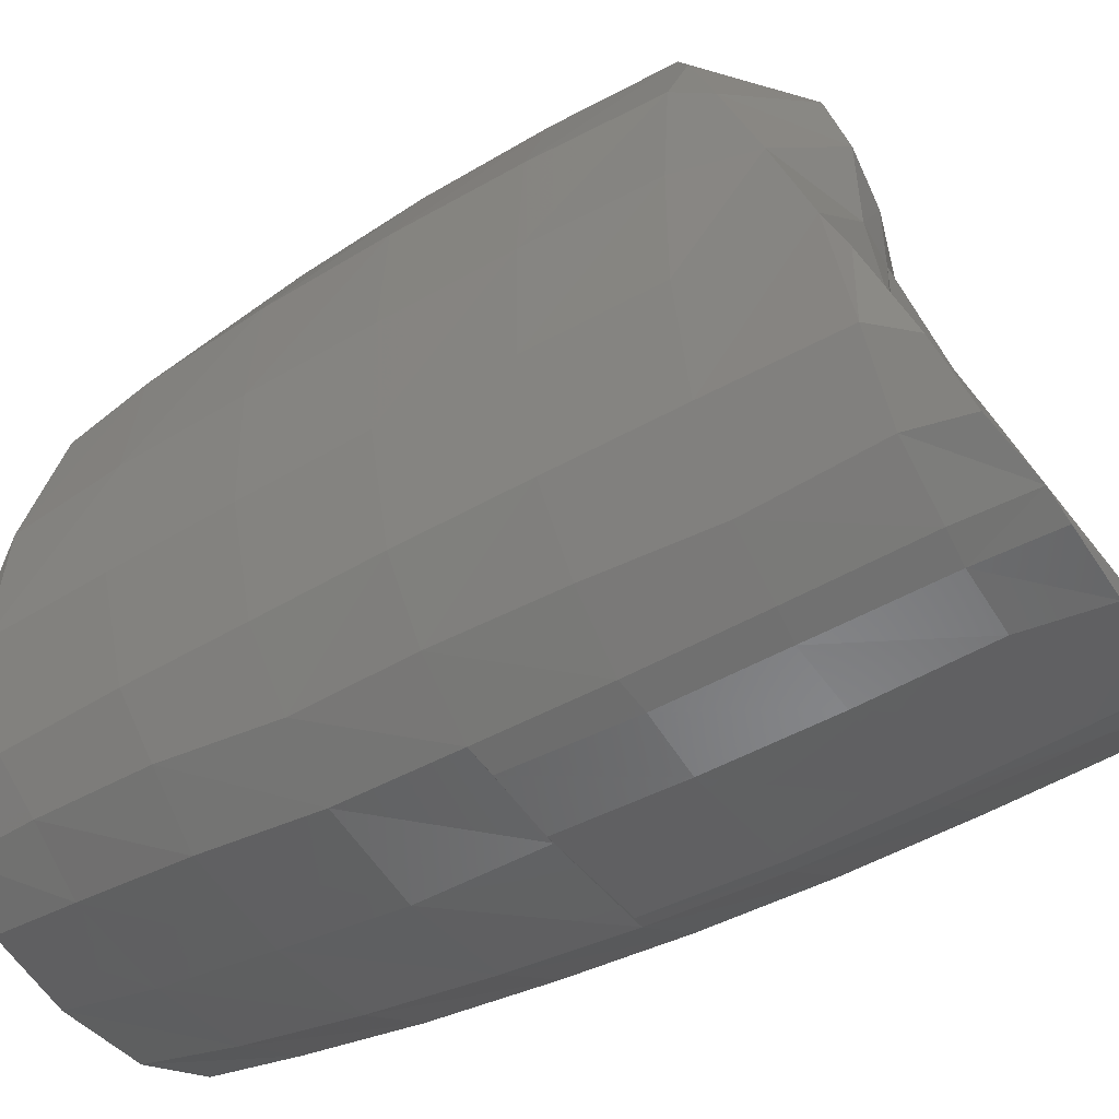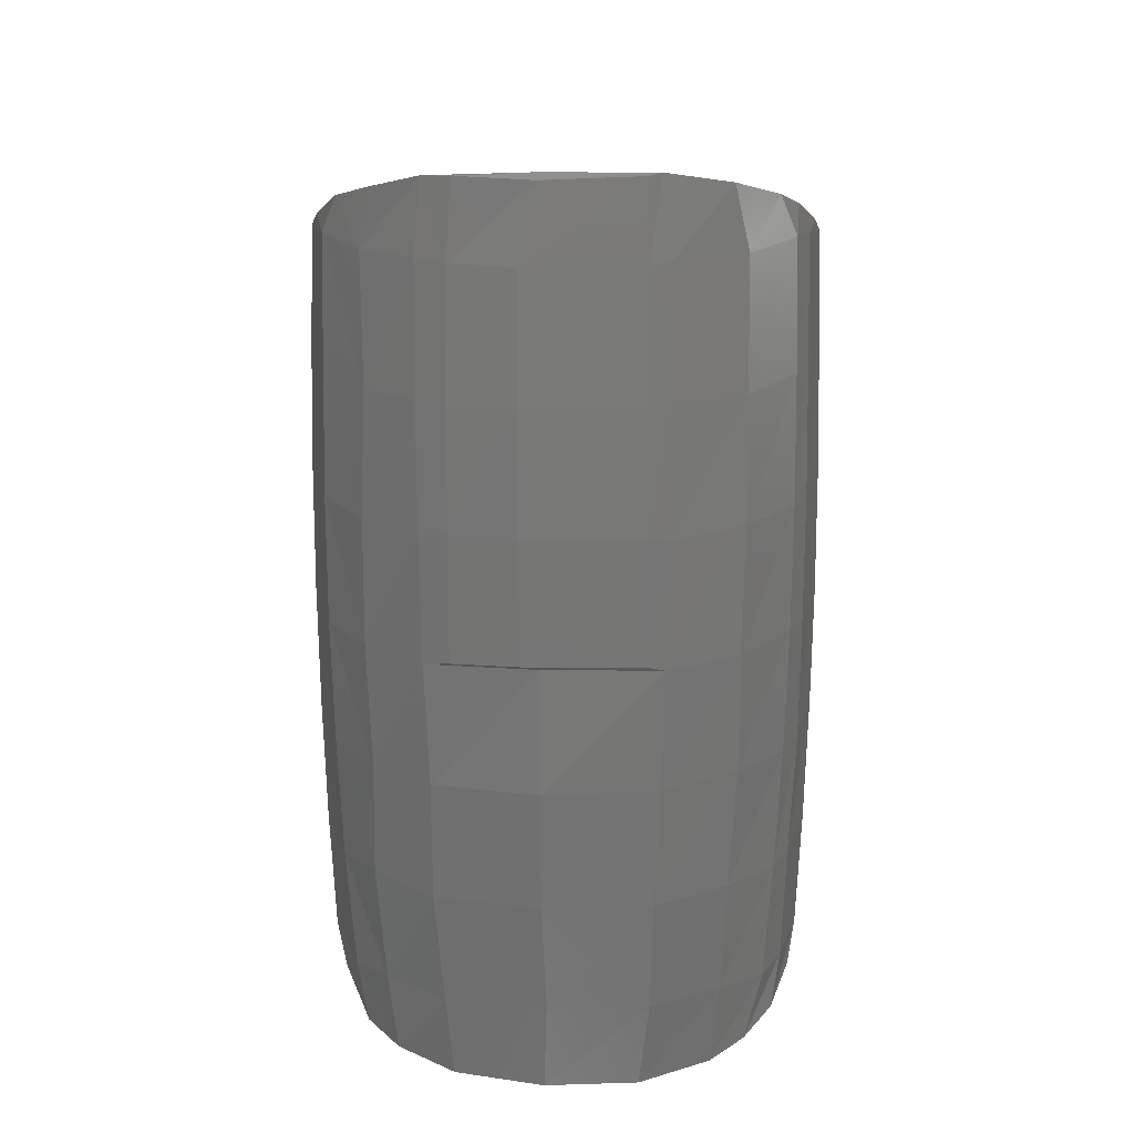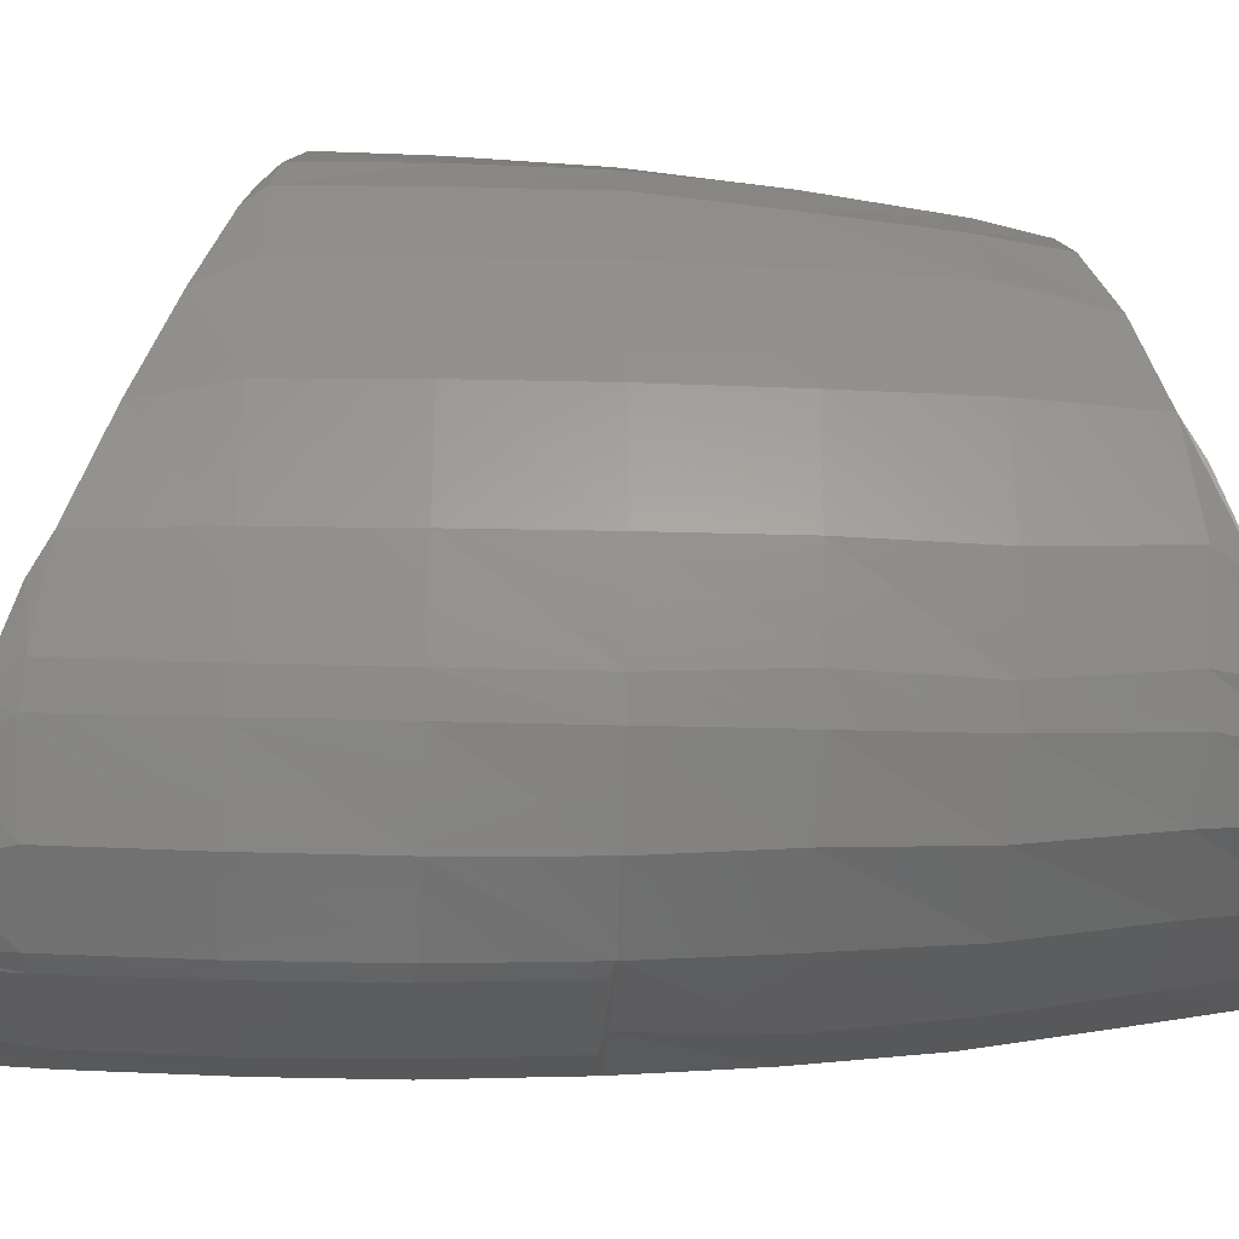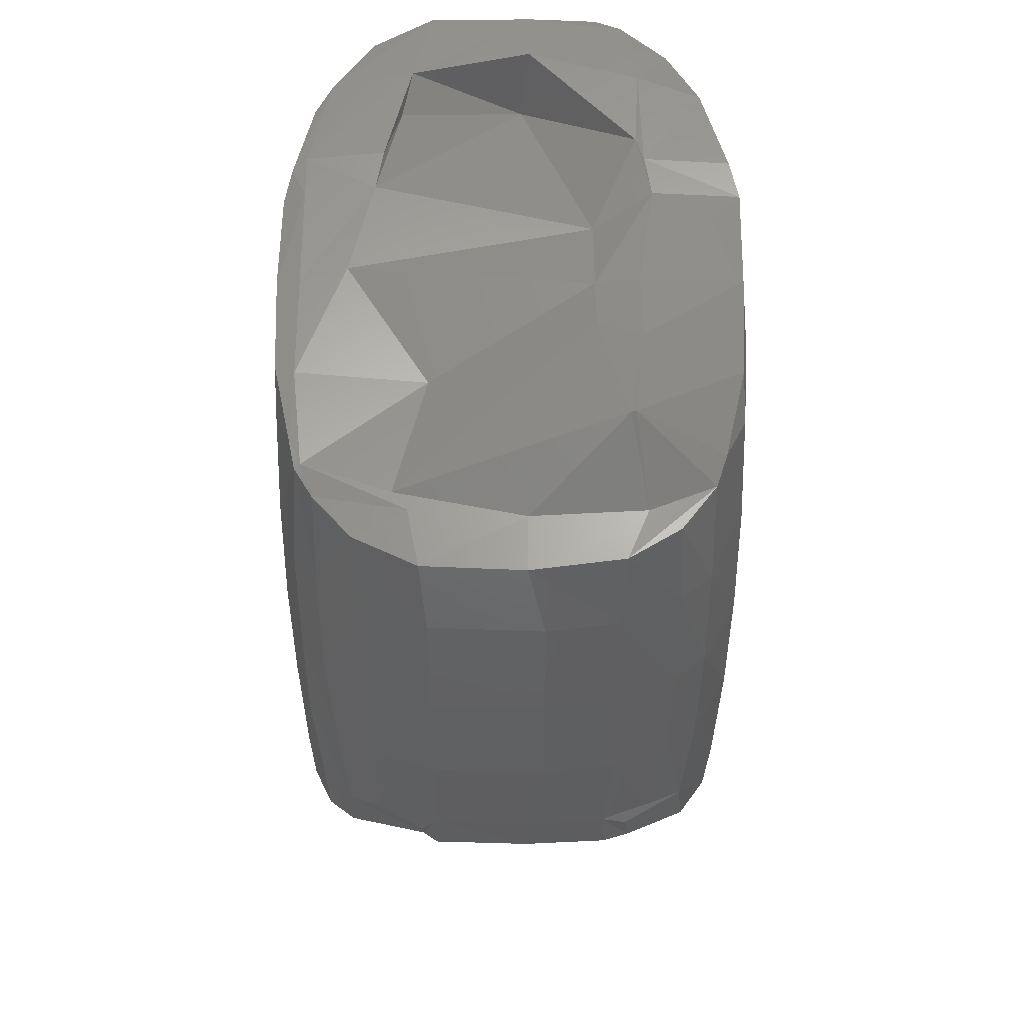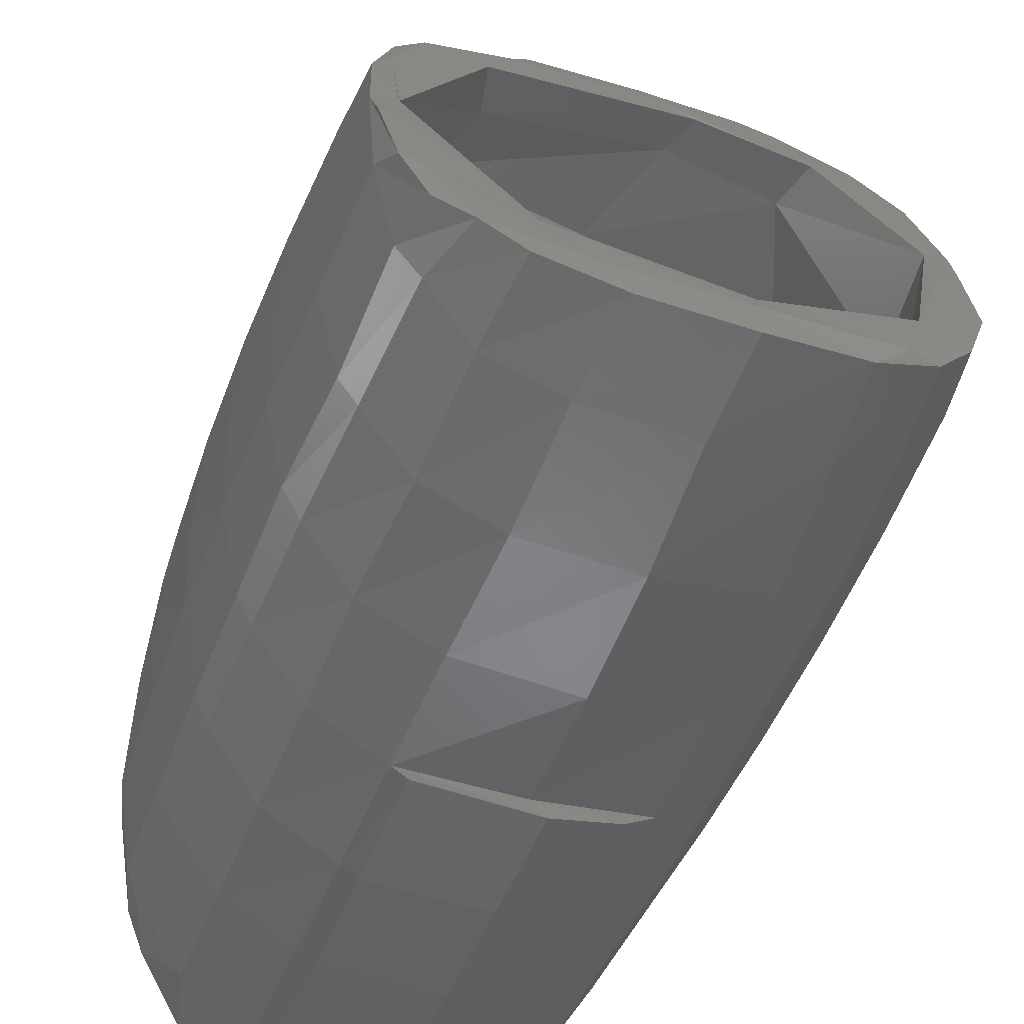
<metadata>
{"format":"stl","ext":"stl","renderer":"f3d","projection":"perspective","resolution":1024,"background":"white","views":[{"elev":-45.9,"azim":-55.9,"up":"+Y"},{"elev":19.0,"azim":1.5,"up":"+Z"},{"elev":-29.5,"azim":87.3,"up":"+Y"},{"elev":42.2,"azim":-179.7,"up":"+Z"},{"elev":-45.3,"azim":160.0,"up":"+Y"}]}
</metadata>
<code>
# stl→obj: 258 verts, 512 faces
v 24.38 -79.96 -459.3
v 14.11 -66.91 -462.5
v 26.88 -78.08 -483.5
v 17.11 -67.07 -481.2
v 41.78 -90.48 -460.6
v 35.33 -78.92 -486.2
v 43.85 -86.66 -486.6
v 11.75 -68.19 -426.4
v 4.919 -39.53 -463.4
v 3.44 -39.92 -427.2
v 39.47 -95.51 -425.8
v 22.09 -83.5 -424
v 27.12 -58.52 -478.7
v 8.453 -46.93 -474.5
v 70.75 -94.95 -461.2
v 69.59 -100.5 -426.4
v 69.46 -78.92 -486.2
v 69.81 -89.86 -488.7
v 68.03 -73.91 -484
v 10.49 -69.41 -390.5
v 2.59 -39.97 -390.9
v 39.73 -99.55 -390
v 22.97 -87.61 -389.1
v 69.48 -104.8 -390.5
v 9.732 -69.75 -354.6
v 2.285 -40 -354.6
v 38.54 -101.7 -354.3
v 21.82 -88.57 -354.1
v 69.46 -105 -354.4
v 9.848 -70 -318.2
v 2.616 -39.99 -318.2
v 38.1 -103 -318
v 22.21 -89.94 -317.6
v 45.8 -104.6 -353
v 10.64 -69.69 -282.2
v 3.579 -39.94 -281.9
v 38.17 -102.9 -282
v 23.84 -91.3 -282.3
v 46.11 -106.3 -316.6
v 11.56 -69.72 -245.7
v 5.154 -40.98 -248.7
v 38.53 -102.3 -245.6
v 23.55 -89.67 -246.1
v 46.2 -106.3 -282.9
v 16.13 -75.78 -234.9
v 7.994 -51.97 -243.8
v 40.3 -101.5 -225.5
v 26.15 -91.32 -230.1
v 46.82 -105.7 -246.3
v 35.33 -82.72 -232
v 33.99 -53.51 -243.3
v 69.46 -91.56 -228.7
v 48.25 -105.2 -224.9
v 69.46 -105 -224
v 36.43 -60.7 -240.8
v 4.898 -7.579 -459.9
v 2.758 -6.276 -427.2
v 10.21 -19.59 -464.5
v 5.938 -19.1 -464.5
v 10.52 -7.529 -459.3
v 22.55 -54.26 -463.5
v 65.52 -74.53 -470.7
v 1.844 -6.214 -390.9
v 7.157 -40.07 -428.2
v 35.33 -72.91 -466.4
v 27.57 -83.61 -428.8
v 69.1 -96.76 -430.9
v 69.06 -75.04 -470.7
v 7.255 -10.44 -428.1
v 16.4 -40.07 -388
v 16.4 -12.1 -388
v 27.9 -79.52 -389
v 72.83 -89.58 -376.9
v 1.558 -6.209 -354.5
v 69.46 -38.85 -365.1
v 70.46 14.38 -357.4
v 1.962 -6.213 -318.2
v 3.229 -6.251 -281.9
v 5.381 -11.74 -259.3
v 31.71 -41.98 -248.1
v 36.78 -6.207 -254.2
v 49.87 -6.207 -255.9
v 49.87 -34.05 -255.9
v 28.63 36.32 -444.1
v 6.785 25.42 -426.7
v 8.047 20.49 -449.8
v 31.73 37.14 -430
v 4.922 26.98 -390.8
v 14.86 28.01 -387.9
v 4.197 27.12 -354.6
v 69.46 49.52 -395.1
v 4.57 27.07 -318.3
v 6.151 26.56 -282.1
v 6.634 17.41 -270.5
v 36.45 20.15 -254.5
v 49.8 13.2 -256
v 18.81 46 -424.7
v 15.94 49.63 -389.5
v 35.33 52.36 -438.5
v 17.1 39.94 -442.4
v 60.34 49.25 -427.6
v 68.72 53.9 -437.9
v 57.03 48.17 -439.5
v 15.02 52.05 -354.3
v 15.22 52.9 -318.7
v 15.76 51.55 -284.8
v 12.69 43.08 -280.4
v 39.32 45.45 -262
v 40.81 45.45 -262.4
v 36.96 57.46 -426.4
v 44.88 61.11 -420.6
v 24.93 58.25 -386.1
v 28.57 54.69 -419.7
v 43.68 56.96 -436.5
v 69.46 59.53 -435.4
v 24.88 62.13 -353.2
v 24.76 63.37 -318
v 26.11 64.17 -289.6
v 35.33 59.65 -286.7
v 41.52 73.17 -292.6
v 69.46 76.71 -293.9
v 69.37 61.37 -287.5
v 42.16 66.97 -387
v 43.05 71.61 -353
v 64.4 70.44 -386.7
v 64.4 74.96 -352.6
v 69.46 63.64 -420.2
v 42.39 73.38 -317.9
v 64.4 77.11 -317.7
v 64.4 -109.3 -317.3
v 64.4 -107.7 -352.6
v 64.4 -109.5 -282.1
v 97.98 -107.7 -316.7
v 97.68 -107.8 -282.8
v 102.7 -104.7 -354.4
v 97.74 -106.2 -353
v 64.44 -108.6 -246.9
v 97.16 -106.9 -246.4
v 69.46 -107.2 -225.6
v 96.57 -106.1 -224.7
v 100.4 -104.3 -224.1
v 106 -84.13 -231.5
v 99.69 -92.8 -461
v 100.4 -98.47 -426.2
v 103.6 -78.92 -486.2
v 96.89 -88.43 -488.2
v 113.9 -63.75 -480.6
v 101.9 -102 -390.3
v 112.2 -89.72 -430
v 115.4 -85.1 -386.4
v 118.9 -60.43 -465.6
v 105.8 -76.43 -467.8
v 132.4 -40.07 -387.9
v 71.93 -92.44 -251.2
v 132.4 -12.1 -388
v 116.4 -44.18 -247.6
v 109.2 -73.24 -240
v 123.7 -16.19 -258
v 113.9 47.63 -404.5
v 98.73 18.2 -274.2
v 108.1 54.49 -284.8
v 108.8 40.62 -428.8
v 103.6 52.36 -438.5
v 111.9 39.71 -442.7
v 98.8 58.69 -435.3
v 100.1 75.34 -293.7
v 103.6 59.65 -286.7
v 97.99 62.43 -420.2
v 97.24 69.17 -387.3
v 98.22 73.43 -353.2
v 98.34 75.58 -317.8
v 103.1 -106.1 -318.1
v 123.2 -93.87 -317.8
v 103.1 -106.2 -281.9
v 123 -93.66 -282.4
v 123 -92.94 -354.1
v 102.9 -105.4 -245.5
v 122.5 -92.8 -246.1
v 118.3 -95.1 -227.9
v 130.7 -79.48 -233.4
v 119.9 -83.69 -459.6
v 121 -88.22 -425
v 127.8 -71.61 -482.8
v 117.5 -80.62 -485.3
v 137.7 -49.02 -475.4
v 122.9 -90.41 -389.1
v 141.6 -40.07 -428.5
v 114.1 -55.57 -242.5
v 137.7 -53.21 -243.4
v 138.3 -7.444 -459.3
v 138.2 -8.353 -413.1
v 139.1 -19.14 -464.5
v 138.6 -19.71 -464.5
v 137.7 -11.53 -259.4
v 137.7 -41.04 -248
v 137.7 17.98 -270.7
v 134.5 46.19 -281.5
v 127.5 44.03 -441.2
v 137.7 22.46 -449.3
v 103.3 59.99 -426.9
v 127 48.94 -424.8
v 119.3 66.91 -290.6
v 130.8 55.03 -286.1
v 117.3 56.47 -419.4
v 117.2 62.39 -386.8
v 118.9 65.26 -353.4
v 117.1 68.27 -317.7
v 132.7 -69.95 -463
v 138.5 -59.91 -461.2
v 134.7 -72.32 -427
v 139.4 -63.81 -425.6
v 141.9 -44.42 -472.9
v 136.1 -61.95 -477.8
v 136.4 -73.19 -390.8
v 141.1 -62.97 -389.8
v 137.2 -73.66 -354.5
v 141.2 -64.75 -354.6
v 137.3 -73.73 -318.2
v 141.1 -64.73 -318.2
v 136.7 -73.46 -281.9
v 140.4 -64.49 -282.8
v 135.8 -73.04 -245.5
v 139.6 -63.55 -246.5
v 136 -70.6 -237.3
v 142 -48.92 -245.2
v 144.1 -18.82 -463.8
v 144.6 -11.88 -260
v 143.5 15.6 -270.5
v 144.2 -39.53 -250.2
v 138.8 -7.451 -460.2
v 144.9 -8.259 -458.5
v 142.7 15.53 -450.9
v 135.8 34.83 -443.8
v 138.1 38.76 -278.9
v 136.8 37.94 -422.6
v 129.4 52.89 -389.8
v 139.1 40.52 -388.3
v 131.5 55.58 -318.6
v 136.5 45.08 -284.3
v 131.5 54.92 -354.4
v 139 44.31 -354.6
v 139 44.14 -320.3
v 144.2 -36.92 -462.4
v 145.5 -38.96 -426.5
v 146.1 -6.6 -426.3
v 146.3 -38.25 -390.5
v 147 -6.482 -390.6
v 146.6 -38.49 -354.8
v 147.3 -6.393 -354.7
v 146.3 -38.63 -318.4
v 146.8 -6.43 -318.5
v 145.3 -38.64 -282.7
v 145.6 -6.538 -282.8
v 143.1 22.18 -425.6
v 144.7 22.64 -390.2
v 145.4 22.94 -354.9
v 144.9 23.11 -318.4
v 143.4 22.93 -283.1
f 1 2 3
f 4 3 2
f 5 1 3
f 6 3 4
f 7 5 3
f 6 7 3
f 8 2 1
f 9 4 2
f 10 2 8
f 10 9 2
f 11 1 5
f 12 8 1
f 11 12 1
f 13 6 4
f 14 4 9
f 13 4 14
f 15 5 7
f 16 11 5
f 16 5 15
f 17 7 6
f 18 15 7
f 17 18 7
f 19 6 13
f 19 17 6
f 20 8 12
f 21 8 20
f 21 10 8
f 22 12 11
f 23 20 12
f 22 23 12
f 24 22 11
f 24 11 16
f 25 20 23
f 26 20 25
f 26 21 20
f 27 23 22
f 28 25 23
f 27 28 23
f 29 27 22
f 24 29 22
f 30 25 28
f 31 25 30
f 31 26 25
f 32 28 27
f 33 30 28
f 32 33 28
f 34 32 27
f 29 34 27
f 35 30 33
f 36 30 35
f 36 31 30
f 37 33 32
f 38 35 33
f 37 38 33
f 39 37 32
f 39 32 34
f 40 35 38
f 41 35 40
f 41 36 35
f 42 38 37
f 43 40 38
f 42 43 38
f 44 42 37
f 44 37 39
f 45 40 43
f 46 40 45
f 46 41 40
f 47 43 42
f 48 45 43
f 47 48 43
f 49 47 42
f 49 42 44
f 50 45 48
f 51 45 50
f 51 46 45
f 50 48 47
f 52 50 47
f 53 47 49
f 54 47 53
f 52 47 54
f 55 51 50
f 55 50 52
f 56 14 9
f 57 9 10
f 57 56 9
f 58 13 14
f 59 14 56
f 58 14 59
f 60 61 13
f 62 13 61
f 58 60 13
f 19 13 62
f 63 10 21
f 63 57 10
f 61 64 65
f 66 65 64
f 62 61 65
f 67 65 66
f 68 65 67
f 62 65 68
f 69 64 61
f 70 66 64
f 71 70 64
f 71 64 69
f 69 61 60
f 72 66 70
f 73 66 72
f 73 67 66
f 74 21 26
f 74 63 21
f 75 72 70
f 76 70 71
f 76 75 70
f 75 73 72
f 77 26 31
f 77 74 26
f 78 31 36
f 78 77 31
f 79 36 41
f 79 78 36
f 51 41 46
f 80 41 51
f 81 41 80
f 81 79 41
f 55 80 51
f 82 81 80
f 83 80 55
f 82 80 83
f 60 59 56
f 84 60 56
f 85 56 57
f 86 56 85
f 84 56 86
f 58 59 60
f 87 69 60
f 84 87 60
f 88 57 63
f 88 85 57
f 89 71 69
f 89 69 87
f 90 63 74
f 90 88 63
f 91 71 89
f 91 76 71
f 92 74 77
f 92 90 74
f 93 77 78
f 93 92 77
f 94 78 79
f 94 93 78
f 95 79 81
f 95 94 79
f 96 95 81
f 96 81 82
f 97 86 85
f 98 85 88
f 98 97 85
f 99 84 86
f 100 86 97
f 99 86 100
f 101 87 84
f 91 89 87
f 101 91 87
f 102 84 99
f 103 101 84
f 102 103 84
f 104 88 90
f 104 98 88
f 105 90 92
f 105 104 90
f 106 92 93
f 106 105 92
f 107 93 94
f 107 106 93
f 108 94 95
f 108 107 94
f 109 108 95
f 109 95 96
f 110 100 97
f 111 110 97
f 112 97 98
f 113 97 112
f 111 97 113
f 99 100 110
f 111 99 110
f 114 99 111
f 115 102 99
f 115 99 114
f 116 98 104
f 116 112 98
f 117 104 105
f 117 116 104
f 118 105 106
f 118 117 105
f 108 106 107
f 119 106 108
f 120 106 119
f 120 118 106
f 109 119 108
f 121 120 119
f 122 119 109
f 121 119 122
f 123 113 112
f 124 123 112
f 124 112 116
f 111 113 123
f 125 111 123
f 126 123 124
f 126 125 123
f 127 114 111
f 125 127 111
f 128 124 116
f 128 116 117
f 129 124 128
f 129 126 124
f 120 128 117
f 120 117 118
f 121 128 120
f 121 129 128
f 130 39 34
f 131 130 34
f 29 131 34
f 132 39 130
f 132 44 39
f 133 130 131
f 134 132 130
f 134 130 133
f 135 131 29
f 135 136 131
f 133 131 136
f 135 29 24
f 137 44 132
f 137 49 44
f 138 137 132
f 138 132 134
f 139 49 137
f 139 53 49
f 140 139 137
f 140 137 138
f 54 53 139
f 141 54 139
f 140 141 139
f 142 52 54
f 142 54 141
f 143 15 18
f 144 16 15
f 144 15 143
f 145 18 17
f 146 143 18
f 145 146 18
f 147 17 19
f 147 145 17
f 148 24 16
f 148 16 144
f 149 68 67
f 150 67 73
f 150 149 67
f 151 62 68
f 152 68 149
f 151 68 152
f 148 135 24
f 153 73 75
f 153 150 73
f 55 52 154
f 142 154 52
f 151 19 62
f 147 19 151
f 155 75 76
f 155 153 75
f 83 55 154
f 156 83 154
f 157 154 142
f 156 154 157
f 158 82 83
f 158 83 156
f 159 76 91
f 159 155 76
f 160 96 82
f 160 82 158
f 159 91 101
f 161 109 96
f 161 96 160
f 162 101 103
f 162 159 101
f 163 103 102
f 164 162 103
f 163 164 103
f 165 102 115
f 165 163 102
f 161 122 109
f 166 121 122
f 167 122 161
f 166 122 167
f 115 114 127
f 168 115 127
f 169 127 125
f 169 168 127
f 165 115 168
f 170 125 126
f 170 169 125
f 171 126 129
f 171 170 126
f 166 129 121
f 166 171 129
f 135 172 136
f 133 136 172
f 173 172 135
f 174 133 172
f 175 174 172
f 175 172 173
f 176 135 148
f 173 135 176
f 134 133 174
f 177 134 174
f 178 177 174
f 178 174 175
f 138 134 177
f 141 138 177
f 179 141 177
f 179 177 178
f 140 138 141
f 180 142 141
f 179 180 141
f 181 143 146
f 182 144 143
f 182 143 181
f 183 146 145
f 183 184 146
f 181 146 184
f 185 145 147
f 185 183 145
f 186 148 144
f 186 144 182
f 187 152 149
f 153 149 150
f 187 149 153
f 187 151 152
f 176 148 186
f 188 157 142
f 189 142 180
f 189 188 142
f 188 156 157
f 190 147 151
f 191 151 187
f 191 190 151
f 192 185 147
f 193 147 190
f 192 147 193
f 187 153 155
f 194 158 156
f 189 156 188
f 195 156 189
f 195 194 156
f 191 155 159
f 191 187 155
f 196 160 158
f 196 158 194
f 191 159 162
f 197 161 160
f 197 160 196
f 190 162 164
f 191 162 190
f 198 164 163
f 199 190 164
f 198 199 164
f 165 168 163
f 200 163 168
f 201 163 200
f 198 163 201
f 197 167 161
f 202 166 167
f 203 167 197
f 202 167 203
f 204 200 168
f 205 168 169
f 204 168 205
f 204 201 200
f 206 169 170
f 206 205 169
f 207 170 171
f 207 206 170
f 202 171 166
f 202 207 171
f 183 208 184
f 181 184 208
f 209 208 183
f 210 181 208
f 211 210 208
f 211 208 209
f 212 183 185
f 212 213 183
f 209 183 213
f 182 181 210
f 214 182 210
f 215 214 210
f 215 210 211
f 186 182 214
f 216 186 214
f 217 216 214
f 217 214 215
f 176 186 216
f 218 176 216
f 219 218 216
f 219 216 217
f 173 176 218
f 220 173 218
f 221 220 218
f 221 218 219
f 175 173 220
f 222 175 220
f 223 222 220
f 223 220 221
f 178 175 222
f 180 178 222
f 224 180 222
f 224 222 223
f 179 178 180
f 225 189 180
f 224 225 180
f 226 185 192
f 226 212 185
f 225 195 189
f 227 194 195
f 228 196 194
f 228 194 227
f 225 229 195
f 227 195 229
f 230 193 190
f 199 230 190
f 192 193 230
f 231 192 230
f 232 230 199
f 232 231 230
f 226 192 231
f 233 199 198
f 233 232 199
f 234 197 196
f 234 196 228
f 235 198 201
f 204 205 201
f 236 201 205
f 237 201 236
f 237 235 201
f 233 198 235
f 234 203 197
f 202 203 238
f 239 238 203
f 234 239 203
f 206 236 205
f 240 236 206
f 241 236 240
f 241 237 236
f 207 240 206
f 238 240 207
f 242 240 238
f 242 241 240
f 202 238 207
f 239 242 238
f 212 243 213
f 209 213 243
f 231 243 212
f 244 209 243
f 245 244 243
f 245 243 231
f 226 231 212
f 211 209 244
f 246 211 244
f 247 246 244
f 247 244 245
f 215 211 246
f 248 215 246
f 249 248 246
f 249 246 247
f 217 215 248
f 250 217 248
f 251 250 248
f 251 248 249
f 219 217 250
f 252 219 250
f 253 252 250
f 253 250 251
f 221 219 252
f 229 221 252
f 227 229 252
f 227 252 253
f 223 221 229
f 225 223 229
f 224 223 225
f 254 245 231
f 232 254 231
f 255 247 245
f 255 245 254
f 256 249 247
f 256 247 255
f 257 251 249
f 257 249 256
f 258 253 251
f 258 251 257
f 228 227 253
f 228 253 258
f 235 254 232
f 237 255 254
f 237 254 235
f 233 235 232
f 241 256 255
f 241 255 237
f 242 257 256
f 242 256 241
f 239 258 257
f 239 257 242
f 234 228 258
f 234 258 239

</code>
